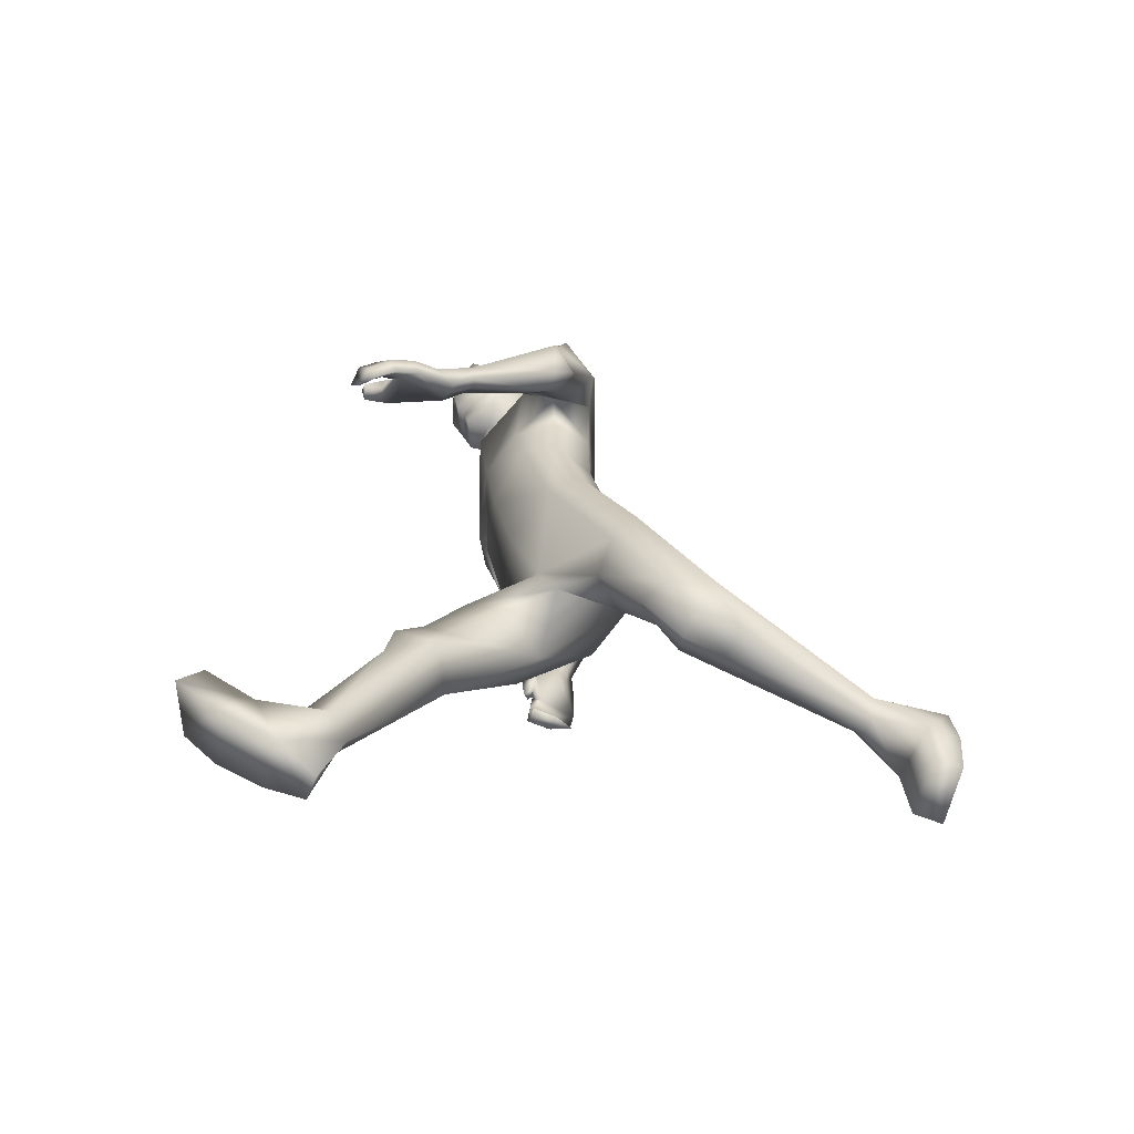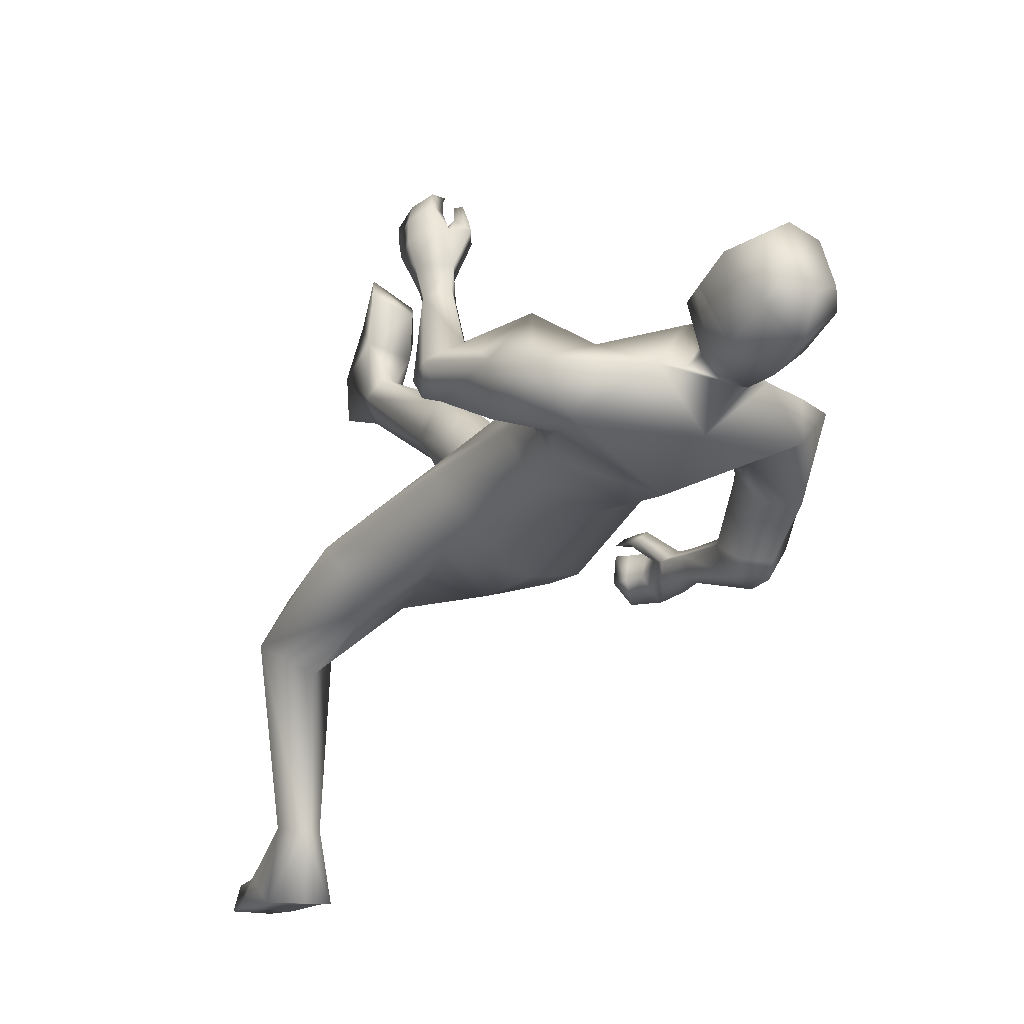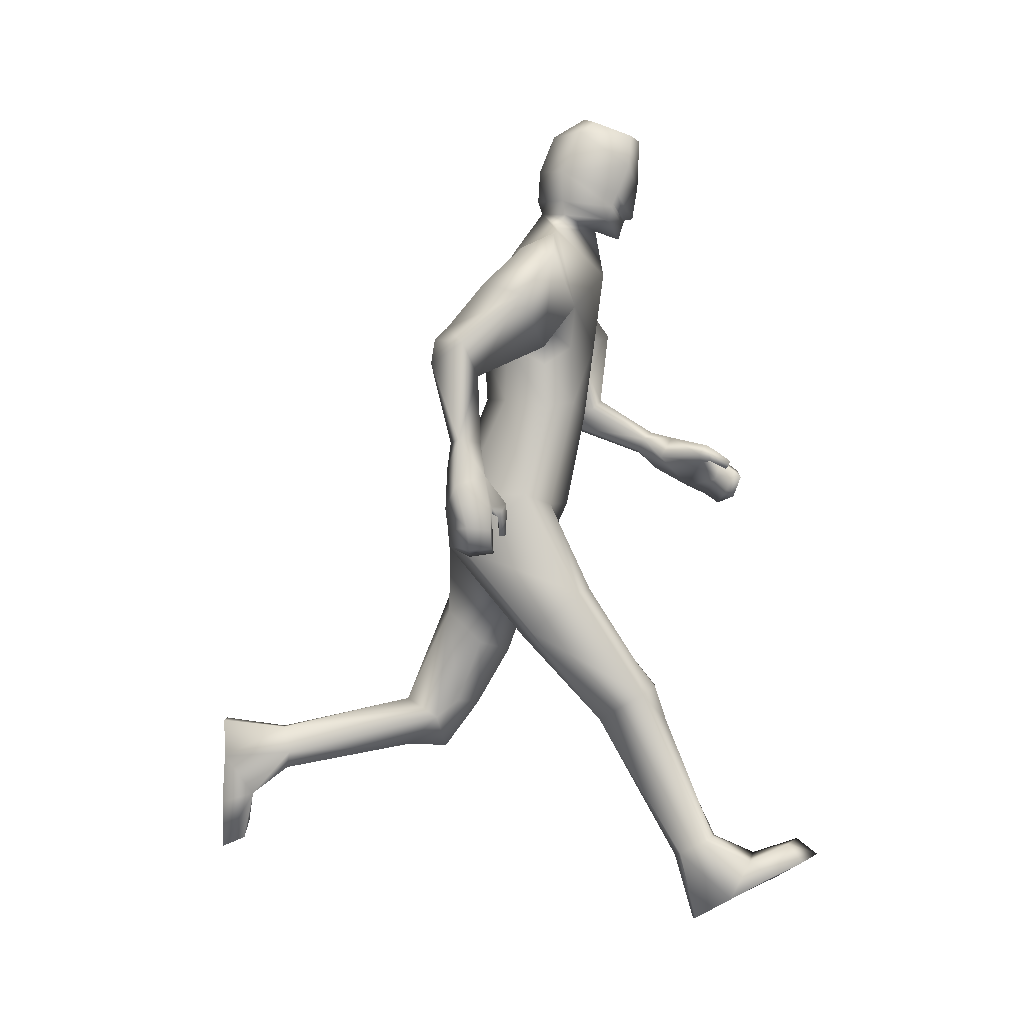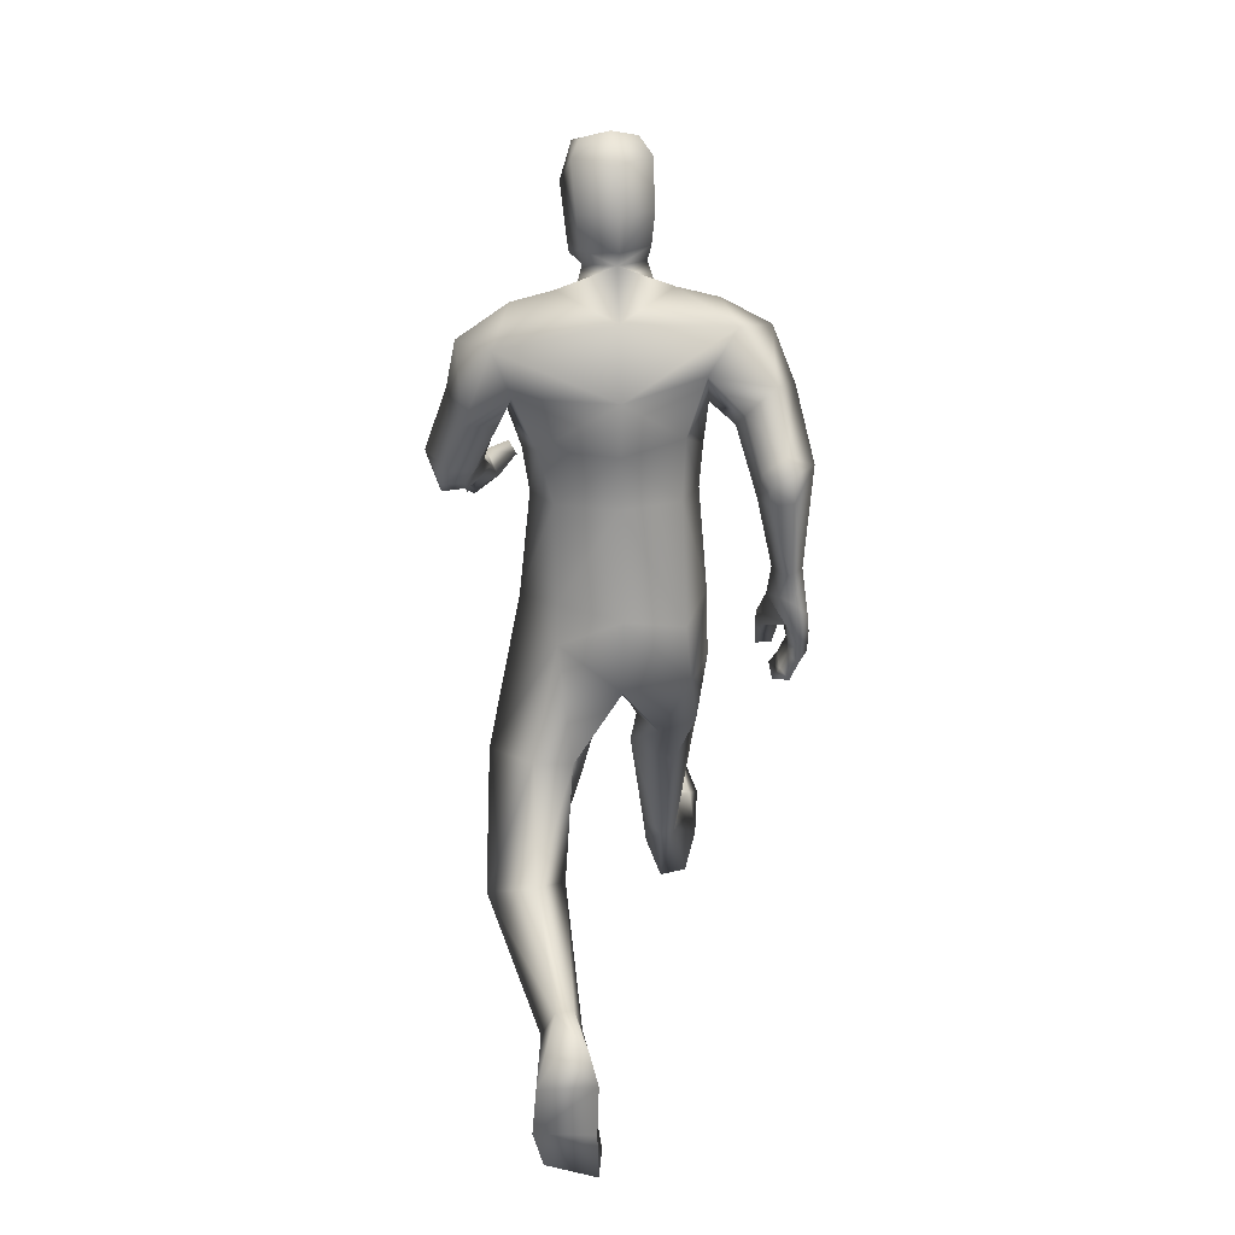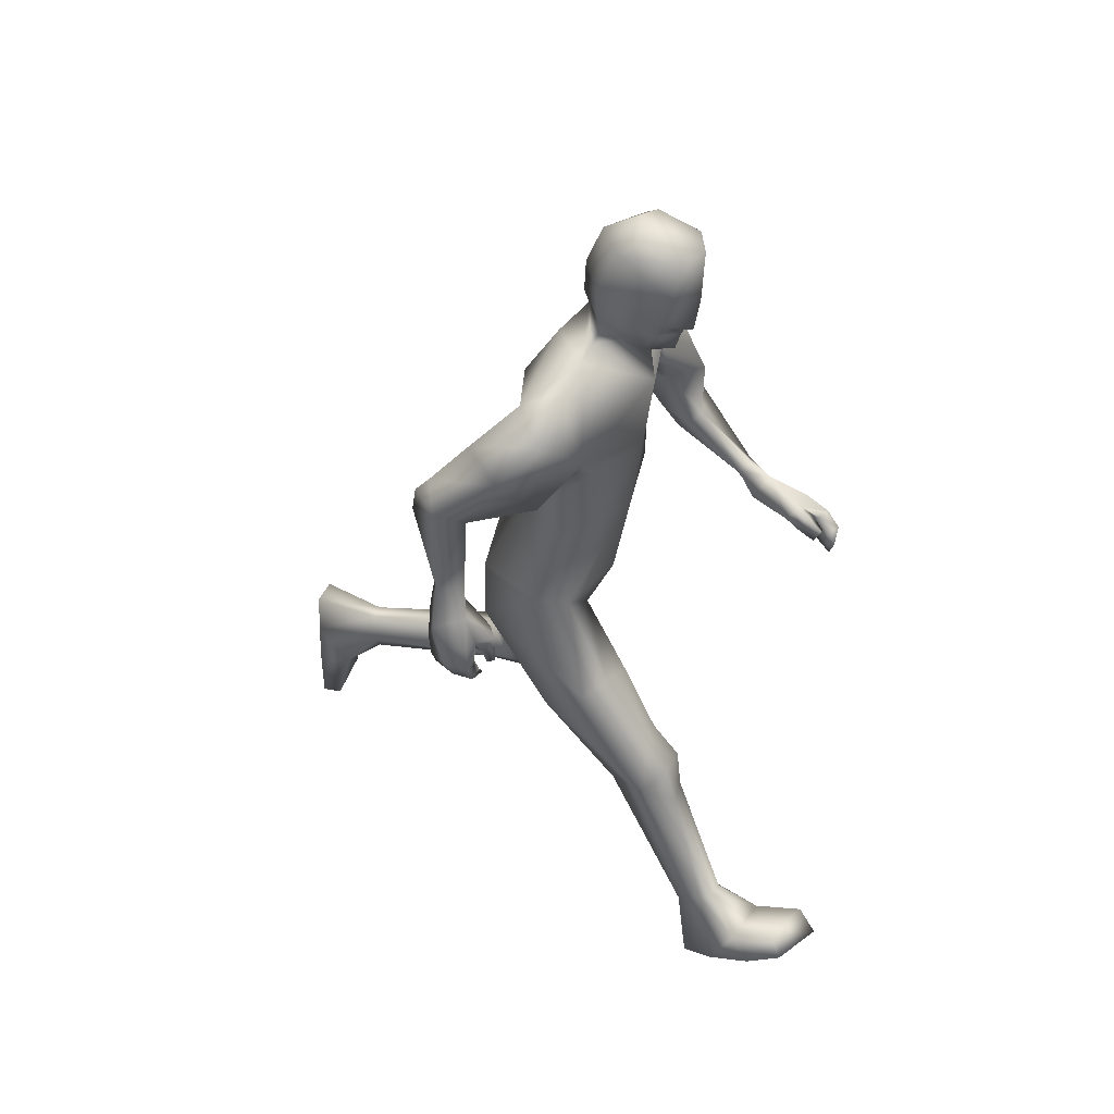
<metadata>
{"format":"obj","ext":"obj","renderer":"f3d","projection":"perspective","resolution":1024,"background":"white","views":[{"elev":-65.7,"azim":-110.2,"up":"+Z"},{"elev":-13.4,"azim":-31.3,"up":"+Y"},{"elev":-0.7,"azim":91.3,"up":"+Z"},{"elev":29.9,"azim":-4.8,"up":"+Z"},{"elev":42.4,"azim":115.2,"up":"+Z"}]}
</metadata>
<code>
o HumanMale
v -0.3699 0.152 1.982
v 0.02166 0.4153 2.366
v 0.01844 -0.05502 2.448
v -0.318 0.2326 2.401
v -0.2386 0.3662 2.422
v -0.2336 0.04361 2.433
v -0.403 0.2863 2.758
v 0.02184 -0.08164 2.91
v -0.386 0.1008 2.868
v -0.2988 0.403 2.985
v 0.02827 0.5081 3.051
v -0.3808 0.2735 3.193
v -0.206 0.2848 3.232
v -0.5941 0.293 3.036
v -0.000149 0.3306 1.943
v 0.01769 -0.2177 2.038
v -0.2319 -0.0586 2.042
v -0.01051 0.2032 1.666
v 0.02549 0.07825 3.168
v -0.4603 0.09723 3.068
v -0.118 0.28 3.262
v -0.6326 0.3399 2.821
v -0.5761 0.1535 2.735
v -0.4486 0.5426 2.801
v -0.7275 0.3948 2.521
v -0.5371 0.5071 2.479
v -0.6362 0.268 2.488
v -0.4382 0.2346 2.69
v -0.4049 0.3897 2.725
v -0.4912 0.4666 2.435
v -0.5363 0.3216 2.452
v -0.6707 0.2919 2.417
v -0.5731 0.3326 2.395
v -0.669 0.3742 2.344
v -0.5653 0.3852 2.347
v -0.5845 0.7326 2.26
v -0.5559 0.7072 2.213
v -0.515 0.6988 2.224
v -0.4558 0.7242 2.28
v -0.4944 0.7658 2.313
v -0.5638 0.8834 2.161
v -0.471 0.8687 2.286
v -0.5269 0.7871 2.135
v -0.4247 0.8097 2.185
v -0.4682 0.7969 2.171
v -0.2752 0.2539 1.954
v -0.2349 -0.0926 1.875
v 0.01483 -0.236 1.726
v -0.5158 -0.04144 1.373
v -0.4172 0.02979 1.305
v -0.3482 -0.2775 1.441
v -0.2787 0.04015 1.218
v -0.1446 -0.09624 1.26
v -0.1881 -0.2527 1.41
v -0.4611 -0.1662 0.9469
v -0.3533 -0.4684 0.9668
v -0.3442 -0.1159 0.9484
v -0.2643 -0.2119 0.9635
v -0.4682 -0.3053 0.7755
v -0.3544 -0.2776 0.7299
v -0.2277 -0.3172 0.8816
v -0.5524 -0.357 0.8802
v -0.4438 -0.4805 0.7597
v -0.326 -0.4602 0.7396
v -0.3739 -1.068 0.7073
v -0.3218 -1.07 0.641
v -0.3185 -1.088 0.8298
v -0.2569 -1.068 0.6278
v -0.2117 -1.05 0.7077
v -0.2452 -1.079 0.8304
v -0.4091 -1.369 0.6988
v -0.1719 -1.366 0.6912
v -0.3259 -1.38 0.8697
v -0.2082 -1.376 0.8674
v -0.4055 -1.262 0.5426
v -0.1838 -1.228 0.5066
v -0.3651 -1.273 0.3492
v -0.3865 -1.379 0.3306
v -0.4273 -1.374 0.4858
v -0.1802 -1.379 0.4648
v -0.1541 -1.266 0.2938
v -0.1748 -1.375 0.2459
v -0.09757 0.3056 3.327
v 0.0176 0.4698 3.265
v -0.4377 1.033 2.199
v -0.5756 0.986 2.129
v -0.469 1.015 2.16
v -0.3335 1.055 2.161
v -0.3653 1.087 2.212
v -0.4173 1.083 2.196
v -0.3921 1.151 2.148
v -0.3346 1.133 2.121
v -0.3592 1.157 2.161
v -0.3395 0.9987 2.195
v -0.3706 1.037 2.243
v -0.559 0.9538 2.044
v -0.5566 1.085 2.093
v -0.4806 1.091 2.075
v -0.5089 1.166 2.034
v -0.4586 1.146 2.024
v -0.4362 1.179 1.987
v -0.5495 1.043 2.003
v -0.5225 1.106 1.956
v -0.5005 1.04 2.216
v -0.4989 1.136 2.167
v -0.4456 1.113 2.16
v -0.4688 1.201 2.118
v -0.4188 1.175 2.114
v -0.3899 1.211 2.08
v -0.11 0.2908 3.392
v -0.1356 0.4941 3.301
v -0.1328 0.3716 3.719
v -0.1632 0.5962 3.558
v -0.09599 0.4441 3.776
v -0.1146 0.6191 3.712
v 0.02992 0.2123 3.349
v -0.01558 0.121 1.564
v 0.03593 0.1922 3.407
v 0.01538 0.5815 3.226
v 0.0341 0.2694 3.722
v -0.00246 0.6755 3.488
v 0.02169 0.4188 3.812
v -0.002092 0.6844 3.706
v 0.3856 0.1279 1.979
v 0.358 0.2267 2.395
v 0.2815 0.3617 2.417
v 0.2708 0.03919 2.429
v 0.3908 0.223 2.771
v 0.3675 0.08304 2.938
v 0.4201 0.3673 2.854
v 0.4349 0.2668 3.188
v 0.2611 0.2867 3.23
v 0.639 0.2679 3.069
v 0.2702 -0.1671 1.979
v 0.4904 0.1254 3.123
v 0.1764 0.2882 3.26
v 0.7148 0.1239 2.876
v 0.6156 -0.04798 2.942
v 0.5453 0.2221 2.655
v 0.7572 -0.1438 2.659
v 0.5991 -0.07846 2.515
v 0.6383 -0.219 2.732
v 0.5042 -0.01722 2.818
v 0.4811 0.09428 2.726
v 0.5418 -0.1254 2.515
v 0.5492 -0.2014 2.654
v 0.661 -0.2723 2.676
v 0.5746 -0.24 2.611
v 0.6621 -0.2896 2.569
v 0.5734 -0.2407 2.538
v 0.724 -0.1616 2.22
v 0.6714 -0.1989 2.205
v 0.6419 -0.1692 2.2
v 0.6114 -0.09814 2.198
v 0.6549 -0.06402 2.207
v 0.7513 -0.1728 2.011
v 0.693 -0.04407 2.057
v 0.6883 -0.2142 2.089
v 0.5927 -0.1012 2.08
v 0.64 -0.1613 2.09
v 0.2967 0.2521 1.935
v 0.2978 -0.1569 1.718
v 0.4278 0.385 1.52
v 0.2993 0.4371 1.534
v 0.3568 0.1664 1.332
v 0.1465 0.464 1.481
v 0.07159 0.3223 1.369
v 0.1985 0.119 1.309
v 0.3072 0.6534 1.194
v 0.2981 0.4833 0.9212
v 0.1852 0.6306 1.222
v 0.1426 0.5513 1.133
v 0.2994 0.7442 1.077
v 0.1737 0.748 1.077
v 0.1179 0.5759 0.9876
v 0.4226 0.6806 1.045
v 0.3095 0.7947 0.92
v 0.1905 0.7748 0.9078
v 0.3644 0.9764 0.3602
v 0.3301 1.012 0.381
v 0.3529 0.8592 0.2995
v 0.2646 1.025 0.3744
v 0.208 0.9352 0.331
v 0.2839 0.8366 0.2864
v 0.4758 1.084 0.1091
v 0.2426 1.096 0.06765
v 0.4117 0.9262 0.01116
v 0.2956 0.9216 -0.009783
v 0.4563 1.174 0.2793
v 0.2361 1.21 0.2901
v 0.424 1.351 0.3575
v 0.4664 1.414 0.2787
v 0.5043 1.271 0.2161
v 0.2634 1.318 0.1788
v 0.2163 1.418 0.3532
v 0.259 1.509 0.2853
v 0.1543 0.3224 3.326
v 0.6724 -0.0121 1.914
v 0.7625 -0.1478 1.925
v 0.6859 -0.0636 1.91
v 0.5692 0.01264 1.871
v 0.6243 0.0537 1.872
v 0.6642 0.01651 1.869
v 0.6403 0.02065 1.785
v 0.5745 0.0163 1.785
v 0.617 0.04802 1.786
v 0.5727 0.01087 1.938
v 0.6274 0.0522 1.93
v 0.7097 -0.2212 1.905
v 0.7633 -0.1218 1.821
v 0.6903 -0.1005 1.802
v 0.7098 -0.1117 1.72
v 0.6572 -0.1078 1.735
v 0.6278 -0.1138 1.69
v 0.7144 -0.2082 1.809
v 0.6823 -0.2058 1.736
v 0.739 -0.02293 1.921
v 0.7498 -0.01561 1.809
v 0.6945 -0.009314 1.828
v 0.713 -0.01309 1.73
v 0.6616 -0.006727 1.753
v 0.6284 -0.005776 1.705
v 0.1692 0.3104 3.391
v 0.1639 0.5163 3.301
v 0.1808 0.3989 3.718
v 0.1703 0.6253 3.556
v 0.1327 0.464 3.775
v 0.12 0.6395 3.711
v -0.1505 0.5439 3.428
v -0.005339 0.6501 3.329
v -0.1209 0.2826 3.532
v 0.03909 0.2011 3.551
v 0.1655 0.5714 3.426
v 0.1825 0.309 3.531
v 0.01316 0.6022 3.295
v -0.1441 0.5178 3.363
v 0.1633 0.5443 3.361
v -0.1473 0.5308 3.395
v 0.1642 0.558 3.394
v 0.00681 0.6125 3.321
v 0.01097 0.6073 3.309
v -0.1457 0.5243 3.379
v 0.1636 0.5513 3.377
v -0.294 0.0735 2.658
v 0.02034 -0.06813 2.679
v 0.02549 0.4623 2.708
v -0.3453 0.2608 2.586
v -0.1796 0.3929 2.738
v 0.283 0.04747 2.696
v 0.3719 0.2247 2.588
v 0.281 0.3473 2.675
f 1 6 4
f 46 4 5
f 17 3 6
f 46 2 15
f 248 7 10
f 244 7 247
f 246 10 11
f 244 8 9
f 10 13 11
f 12 10 14
f 15 18 46
f 8 20 9
f 20 13 12
f 12 14 20
f 13 116 21
f 11 13 21
f 14 23 20
f 14 24 22
f 22 26 25
f 22 27 23
f 7 28 29
f 29 31 30
f 29 10 7
f 29 26 24
f 9 23 28
f 27 28 23
f 30 31 33
f 31 32 33
f 27 25 32
f 32 25 34
f 33 34 35
f 30 33 35
f 35 39 30
f 35 37 38
f 34 36 37
f 26 36 25
f 26 39 40
f 39 42 40
f 36 42 41
f 36 43 37
f 38 43 45
f 39 45 44
f 17 1 47
f 47 16 17
f 18 50 46
f 117 52 18
f 46 49 1
f 47 54 48
f 117 54 53
f 47 49 51
f 54 56 61
f 54 58 53
f 51 62 56
f 52 55 50
f 53 57 52
f 49 55 62
f 55 60 59
f 58 60 57
f 62 55 59
f 59 64 63
f 60 61 64
f 62 59 63
f 64 66 63
f 64 69 68
f 63 65 62
f 56 70 61
f 61 70 69
f 62 67 56
f 67 74 70
f 70 72 69
f 67 71 73
f 66 76 75
f 76 77 75
f 77 82 78
f 78 80 79
f 79 72 71
f 75 65 66
f 71 75 79
f 75 77 78
f 79 75 78
f 73 72 74
f 69 76 68
f 80 82 76
f 21 116 83
f 11 21 84
f 83 84 21
f 76 72 80
f 76 82 81
f 42 85 104
f 42 95 85
f 87 88 94
f 94 42 44
f 87 90 88
f 88 93 89
f 91 88 90
f 89 91 90
f 91 93 92
f 88 95 94
f 95 90 85
f 94 44 87
f 41 96 43
f 96 98 87
f 96 97 102
f 99 102 97
f 103 98 102
f 103 101 100
f 99 101 103
f 87 106 85
f 85 105 104
f 104 97 86
f 105 99 97
f 106 107 105
f 98 108 106
f 108 109 107
f 100 109 108
f 107 101 99
f 104 41 42
f 96 41 86
f 43 96 45
f 87 44 96
f 96 44 45
f 116 110 83
f 84 111 119
f 83 111 84
f 229 121 230
f 231 113 229
f 231 120 112
f 113 123 121
f 112 122 114
f 112 115 113
f 115 114 122
f 123 115 122
f 124 127 134
f 161 125 124
f 134 3 16
f 2 161 15
f 251 128 250
f 128 249 250
f 246 130 251
f 249 8 245
f 132 130 11
f 131 133 130
f 15 161 18
f 135 8 129
f 135 132 19
f 131 135 133
f 132 116 19
f 11 136 132
f 138 133 135
f 133 139 130
f 137 141 139
f 142 137 138
f 128 143 129
f 144 146 143
f 130 144 128
f 141 144 139
f 129 138 135
f 142 143 146
f 145 148 146
f 146 147 142
f 142 147 140
f 147 149 140
f 148 149 147
f 145 150 148
f 154 150 145
f 150 152 149
f 149 151 140
f 151 141 140
f 155 145 141
f 155 159 154
f 151 157 155
f 158 151 152
f 160 152 153
f 154 160 153
f 134 162 124
f 16 162 134
f 164 18 161
f 166 117 18
f 163 161 124
f 168 162 48
f 117 168 48
f 162 163 124
f 168 170 165
f 172 168 167
f 165 176 163
f 169 166 164
f 171 167 166
f 163 169 164
f 169 174 171
f 174 172 171
f 176 173 169
f 173 178 174
f 174 178 175
f 176 177 173
f 180 178 177
f 178 183 175
f 179 177 176
f 184 170 175
f 175 183 184
f 181 176 170
f 188 181 184
f 186 184 183
f 181 185 179
f 180 190 182
f 191 190 189
f 191 196 195
f 192 194 196
f 193 186 194
f 179 189 180
f 185 193 189
f 189 192 191
f 193 192 189
f 186 187 188
f 190 183 182
f 194 190 196
f 136 197 116
f 11 84 136
f 197 136 84
f 190 194 186
f 190 195 196
f 157 217 198
f 157 198 208
f 200 207 201
f 157 207 159
f 203 200 201
f 201 206 205
f 201 204 203
f 202 204 206
f 204 205 206
f 208 201 207
f 208 203 202
f 207 200 159
f 156 158 209
f 209 211 215
f 209 210 199
f 215 212 210
f 211 216 215
f 216 213 214
f 212 216 214
f 200 219 211
f 218 198 217
f 210 217 199
f 218 212 220
f 219 220 221
f 211 221 213
f 221 220 222
f 213 222 214
f 220 214 222
f 217 156 199
f 209 199 156
f 158 160 209
f 200 209 159
f 209 160 159
f 223 116 197
f 84 119 224
f 224 197 84
f 121 233 230
f 226 234 233
f 234 120 232
f 123 226 121
f 225 122 120
f 228 225 226
f 228 122 227
f 123 122 228
f 239 233 234
f 240 233 239
f 238 231 229
f 238 230 240
f 111 235 119
f 110 236 111
f 118 231 110
f 235 224 119
f 237 223 224
f 234 118 223
f 242 240 241
f 242 231 238
f 240 243 241
f 243 239 234
f 237 243 234
f 241 237 235
f 236 231 242
f 236 241 235
f 127 245 3
f 246 126 2
f 125 249 127
f 126 250 125
f 6 245 244
f 5 246 2
f 4 244 247
f 5 247 248
f 1 17 6
f 46 1 4
f 17 16 3
f 46 5 2
f 248 247 7
f 244 9 7
f 246 248 10
f 244 245 8
f 10 12 13
f 8 19 20
f 20 19 13
f 13 19 116
f 14 22 23
f 14 10 24
f 22 24 26
f 22 25 27
f 7 9 28
f 29 28 31
f 29 24 10
f 29 30 26
f 9 20 23
f 27 31 28
f 31 27 32
f 33 32 34
f 35 38 39
f 35 34 37
f 34 25 36
f 26 40 36
f 26 30 39
f 39 44 42
f 36 40 42
f 36 41 43
f 38 37 43
f 39 38 45
f 47 48 16
f 18 52 50
f 117 53 52
f 46 50 49
f 47 51 54
f 117 48 54
f 47 1 49
f 54 51 56
f 54 61 58
f 51 49 62
f 52 57 55
f 53 58 57
f 49 50 55
f 55 57 60
f 58 61 60
f 59 60 64
f 64 68 66
f 64 61 69
f 63 66 65
f 56 67 70
f 62 65 67
f 67 73 74
f 70 74 72
f 67 65 71
f 66 68 76
f 76 81 77
f 77 81 82
f 78 82 80
f 79 80 72
f 75 71 65
f 73 71 72
f 69 72 76
f 94 95 42
f 87 85 90
f 88 92 93
f 91 92 88
f 89 93 91
f 88 89 95
f 95 89 90
f 96 102 98
f 96 86 97
f 99 103 102
f 103 100 98
f 87 98 106
f 85 106 105
f 104 105 97
f 105 107 99
f 106 108 107
f 98 100 108
f 100 101 109
f 107 109 101
f 104 86 41
f 116 118 110
f 83 110 111
f 229 113 121
f 231 112 113
f 231 232 120
f 113 115 123
f 112 120 122
f 112 114 115
f 124 125 127
f 161 126 125
f 134 127 3
f 2 126 161
f 251 130 128
f 128 129 249
f 246 11 130
f 249 129 8
f 132 131 130
f 135 19 8
f 135 131 132
f 132 136 116
f 138 137 133
f 133 137 139
f 137 140 141
f 142 140 137
f 128 144 143
f 144 145 146
f 130 139 144
f 141 145 144
f 129 143 138
f 142 138 143
f 146 148 147
f 148 150 149
f 154 153 150
f 150 153 152
f 149 152 151
f 151 155 141
f 155 154 145
f 155 157 159
f 151 156 157
f 158 156 151
f 160 158 152
f 154 159 160
f 16 48 162
f 164 166 18
f 166 167 117
f 163 164 161
f 168 165 162
f 117 167 168
f 162 165 163
f 168 175 170
f 172 175 168
f 165 170 176
f 169 171 166
f 171 172 167
f 163 176 169
f 169 173 174
f 174 175 172
f 173 177 178
f 180 182 178
f 178 182 183
f 179 180 177
f 184 181 170
f 181 179 176
f 188 187 181
f 186 188 184
f 181 187 185
f 180 189 190
f 191 195 190
f 191 192 196
f 192 193 194
f 193 185 186
f 179 185 189
f 186 185 187
f 190 186 183
f 157 208 207
f 203 198 200
f 201 202 206
f 201 205 204
f 202 203 204
f 208 202 201
f 208 198 203
f 209 200 211
f 209 215 210
f 215 216 212
f 211 213 216
f 200 198 219
f 218 219 198
f 210 218 217
f 218 210 212
f 219 218 220
f 211 219 221
f 213 221 222
f 220 212 214
f 217 157 156
f 223 118 116
f 224 223 197
f 121 226 233
f 226 225 234
f 234 225 120
f 123 228 226
f 225 227 122
f 228 227 225
f 240 230 233
f 238 229 230
f 111 236 235
f 110 231 236
f 118 232 231
f 235 237 224
f 237 234 223
f 234 232 118
f 242 238 240
f 240 239 243
f 241 243 237
f 236 242 241
f 127 249 245
f 246 251 126
f 125 250 249
f 126 251 250
f 6 3 245
f 5 248 246
f 4 6 244
f 5 4 247
o Gunroot
v 0.7087 -0.1111 1.953
v 0.7295 -0.1046 1.85
v 0.7093 -0.1152 1.898
f 253 252 254

</code>
